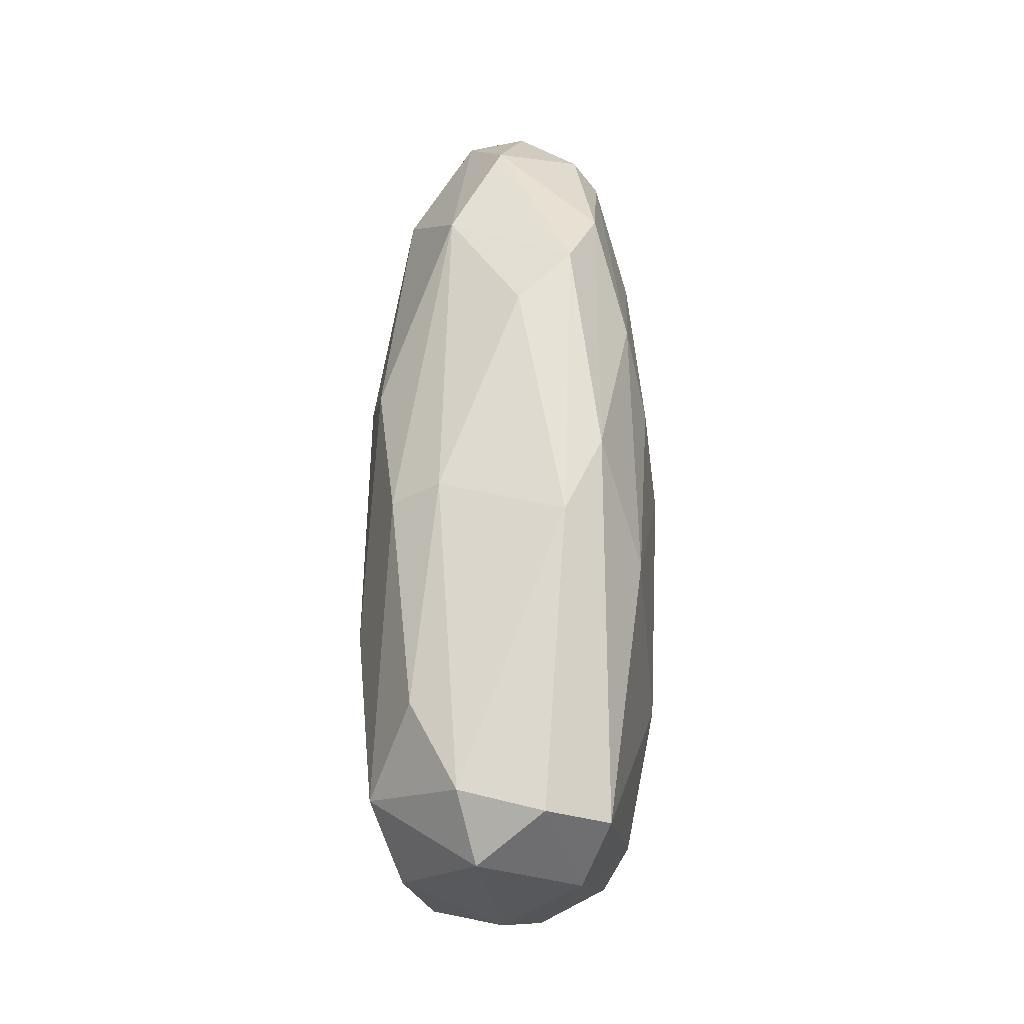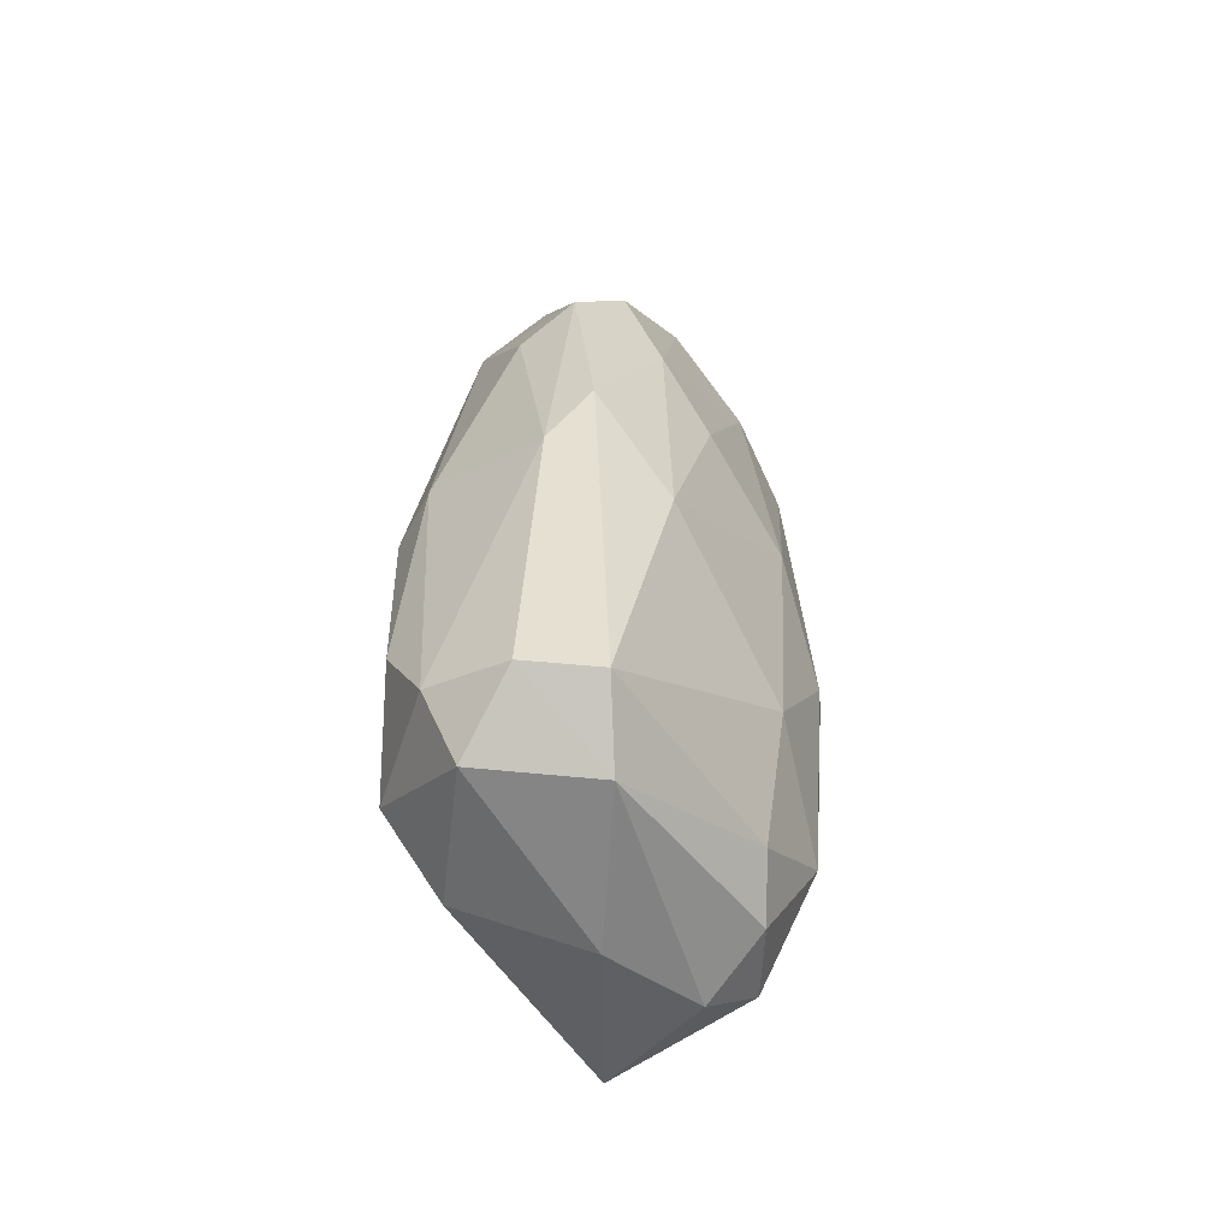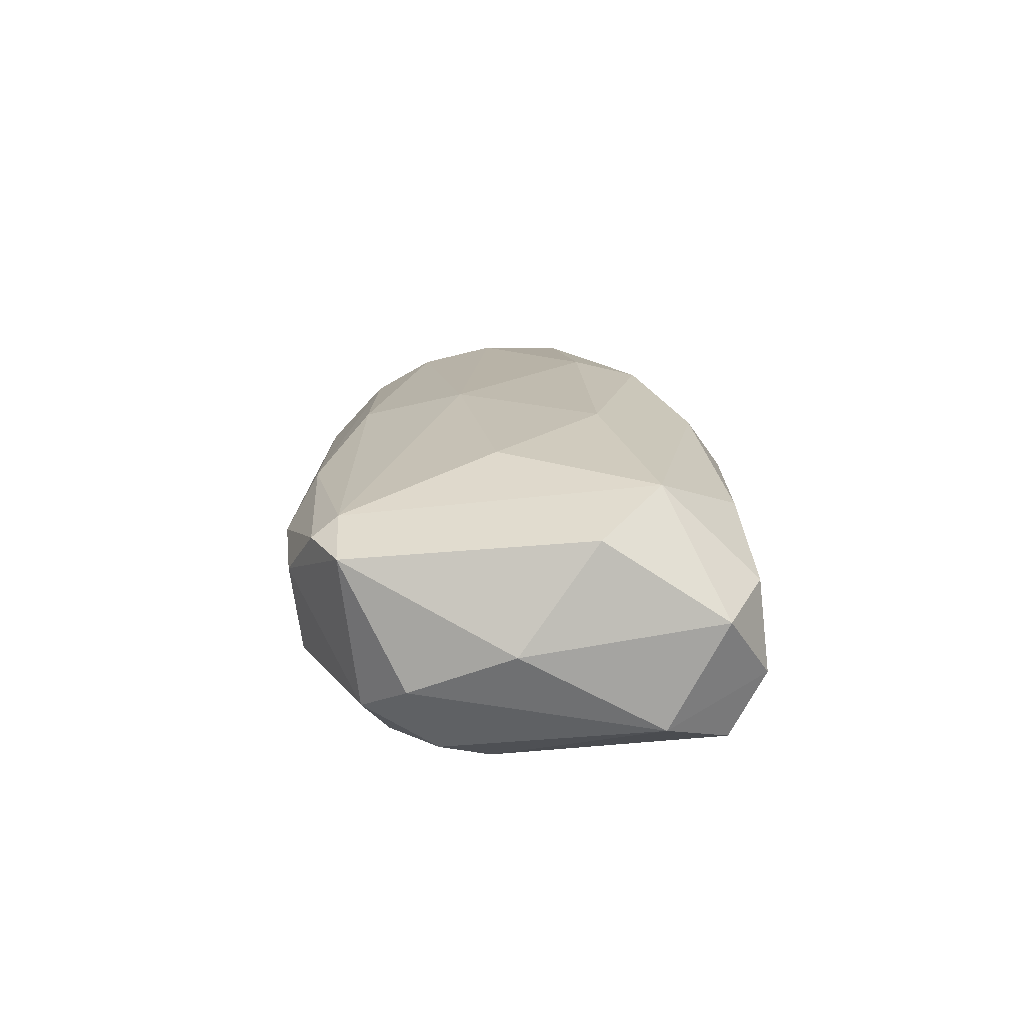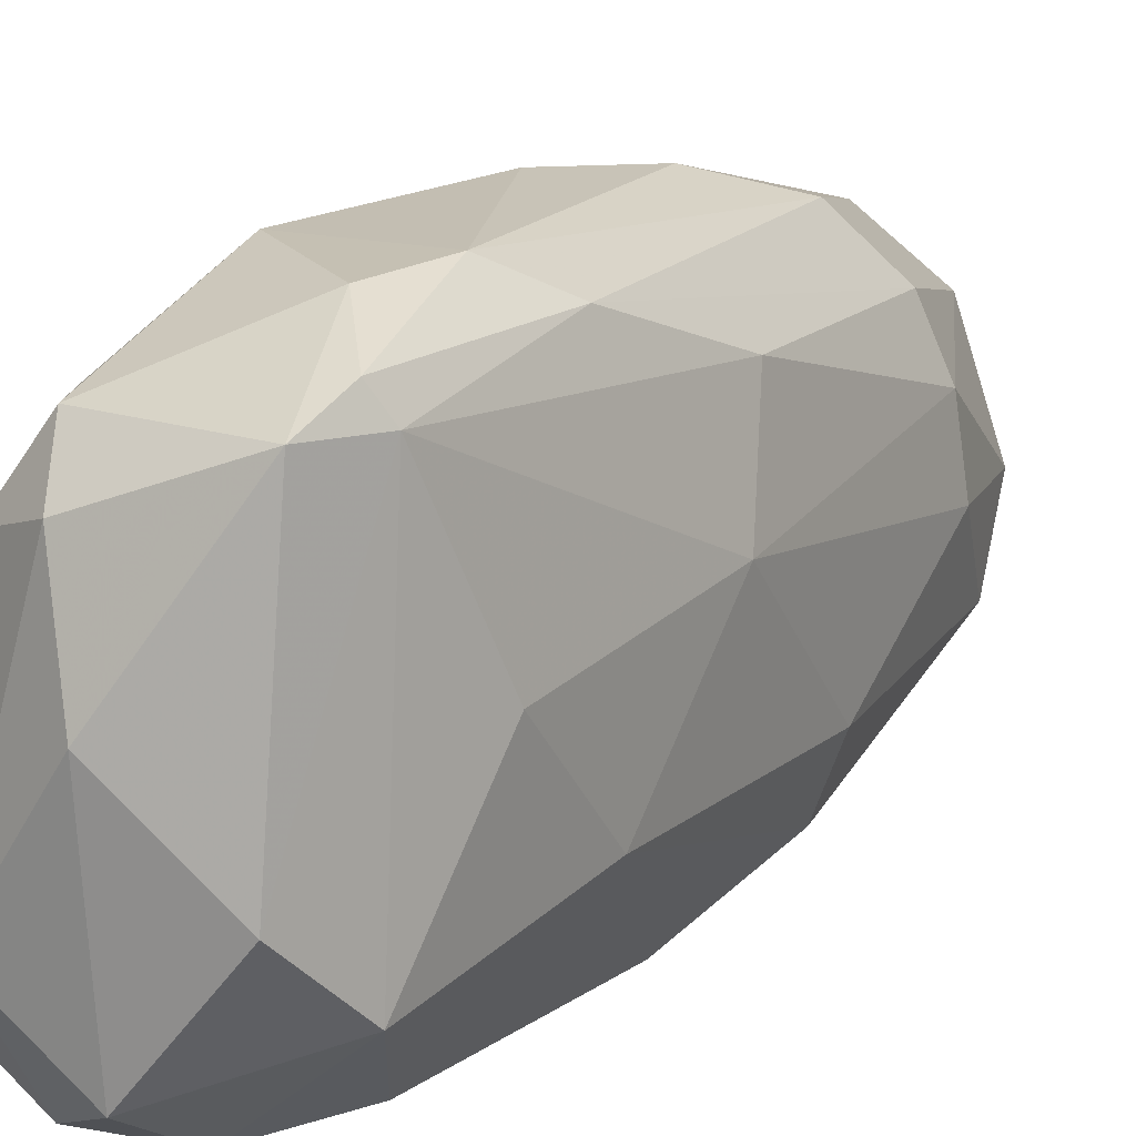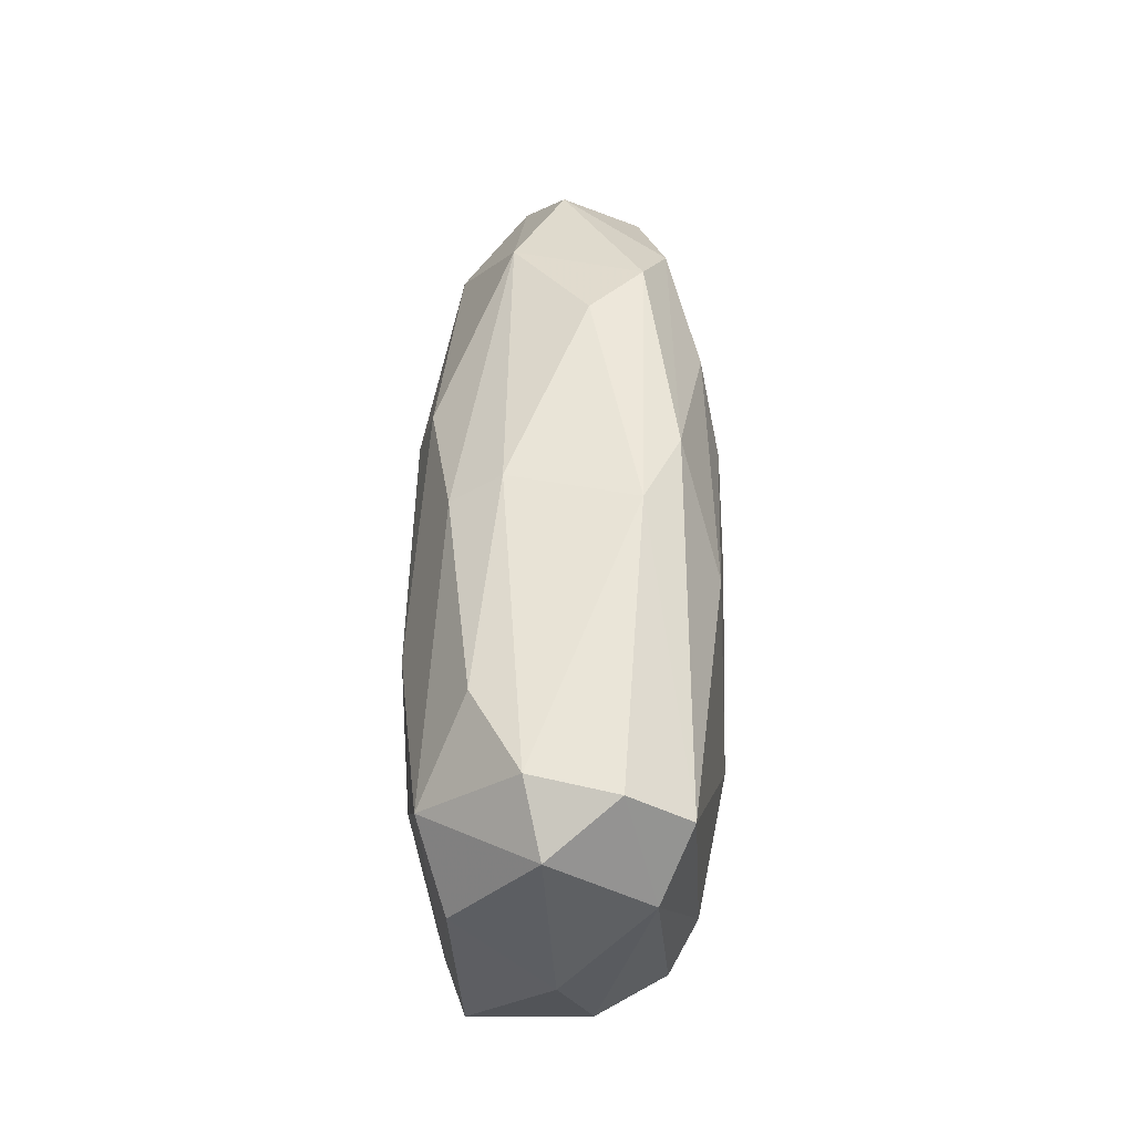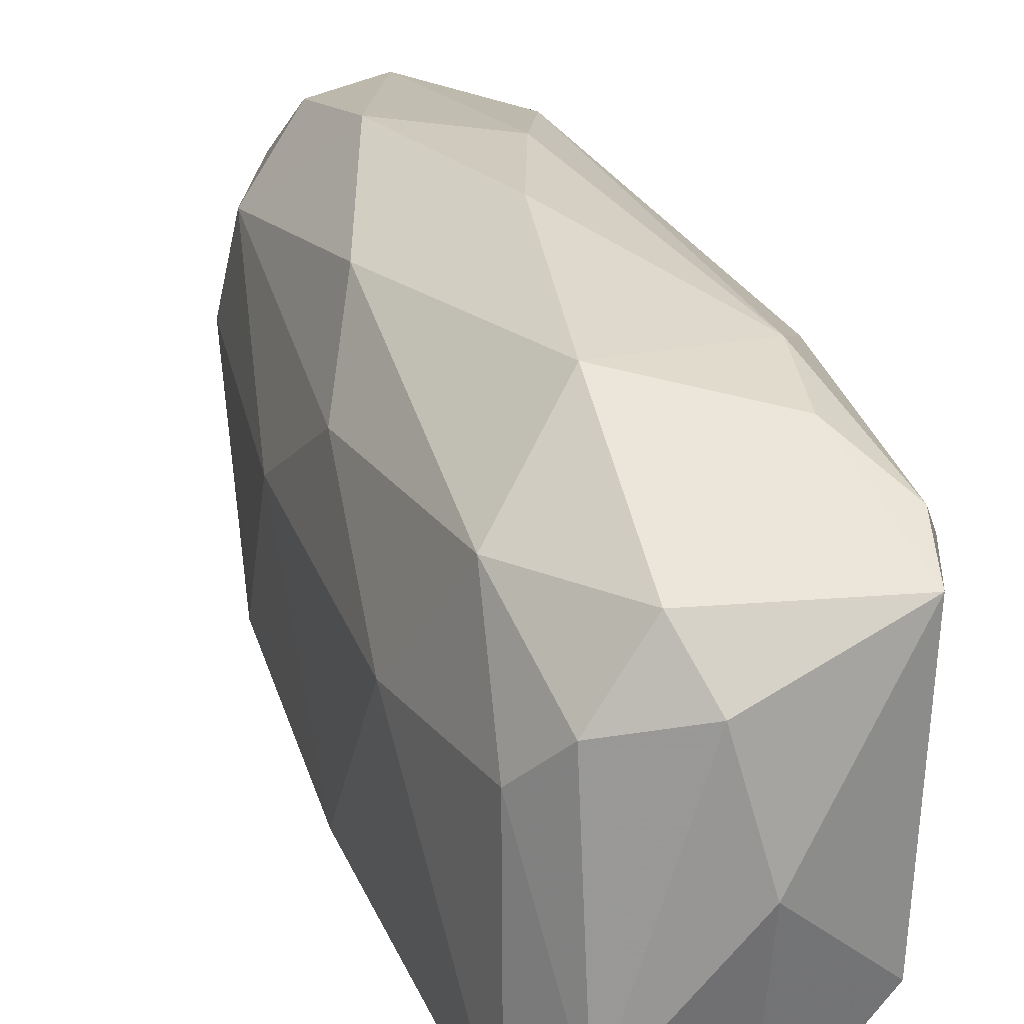
<metadata>
{"format":"obj","ext":"obj","renderer":"f3d","projection":"perspective","resolution":1024,"background":"white","views":[{"elev":-21.0,"azim":-171.5,"up":"+Y"},{"elev":-55.6,"azim":-145.6,"up":"+Y"},{"elev":-72.4,"azim":98.2,"up":"+Y"},{"elev":11.6,"azim":32.1,"up":"+Z"},{"elev":-34.7,"azim":-175.3,"up":"+Y"},{"elev":27.1,"azim":-16.7,"up":"+Z"}]}
</metadata>
<code>
o convex_0
v -0.4123 1.281 -2.818
v 0.01445 -1.118 2.676
v 0.4412 0.2146 2.623
v 1.508 -4.957 -2.071
v -1.426 -5.385 -2.444
v -1.532 2.828 0.2218
v 1.241 4.055 -0.04523
v 1.508 -5.119 1.876
v -1.266 -4.266 1.502
v 1.775 0.4274 -1.324
v -0.6255 3.202 1.982
v -1.319 2.723 -2.018
v 1.401 2.081 1.609
v -0.1453 4.963 -0.6302
v 0.1742 -6.186 -0.257
v -1.853 -0.4261 0.3286
v 0.8679 -3.998 -2.924
v 0.548 2.668 -2.338
v 1.988 -1.384 0.2218
v -1.212 -0.7448 2.142
v -1.426 -0.7448 -2.764
v -0.4123 -5.492 1.609
v -0.7322 -5.331 -2.978
v 0.601 4.375 1.289
v -1.853 0.268 -1.111
v -0.3589 -3.571 2.462
v -0.5721 4.802 0.3822
v 1.188 -1.384 -2.658
v 1.241 -5.812 -1.324
v -1.746 -3.411 0.1688
v 0.1208 -5.866 -2.604
v -0.9988 -5.598 0.8085
v 1.561 -2.718 2.036
v 1.668 2.241 0.8622
v -1.373 2.509 1.342
v 1.882 -3.998 -0.257
v 1.401 -5.706 1.556
v 1.348 3.414 -1.004
v -0.03856 3.949 -1.91
v -1.799 -2.077 -1.858
v 0.9747 -4.478 2.303
v 0.9213 1.495 2.303
v -0.9988 -5.972 -1.751
v -0.9458 4.269 -1.004
v 0.548 -1.277 -2.978
v 1.508 0.3215 -2.071
v -0.9988 -1.704 -3.031
v 1.828 -2.718 -1.484
v -0.5721 1.388 2.462
v -1.639 -1.704 1.289
v 0.548 4.696 -0.8973
v -1.052 1.921 -2.657
v 0.1742 3.362 2.089
v 0.281 -5.066 -3.031
v 1.721 2.402 -0.04467
v -1.373 -5.171 0.2755
v 1.775 -0.9052 1.502
v 1.668 -4.957 1.556
v -1.692 1.175 -1.804
v -0.1453 -5.972 1.023
v -0.7322 4.269 1.129
v 1.134 -3.464 2.409
v 0.6544 4.802 0.3822
v -1.212 4.002 -0.6839
f 61 27 64
f 16 6 25
f 2 20 26
f 20 9 26
f 9 22 26
f 4 17 28
f 4 29 31
f 29 15 31
f 22 9 32
f 24 13 34
f 7 24 34
f 6 16 35
f 15 29 37
f 21 5 40
f 16 25 40
f 5 30 40
f 30 16 40
f 26 22 41
f 37 8 41
f 22 37 41
f 13 24 42
f 33 13 42
f 5 23 43
f 31 15 43
f 23 31 43
f 27 14 44
f 39 12 44
f 14 39 44
f 1 18 45
f 28 17 45
f 18 28 45
f 28 18 46
f 38 10 46
f 18 38 46
f 5 21 47
f 23 5 47
f 1 45 47
f 10 19 48
f 4 28 48
f 36 4 48
f 19 36 48
f 46 10 48
f 28 46 48
f 2 3 49
f 20 2 49
f 11 35 49
f 35 20 49
f 9 20 50
f 30 9 50
f 16 30 50
f 35 16 50
f 20 35 50
f 7 38 51
f 38 18 51
f 39 14 51
f 18 39 51
f 18 1 52
f 21 12 52
f 12 39 52
f 39 18 52
f 1 47 52
f 47 21 52
f 3 42 53
f 42 24 53
f 49 3 53
f 11 49 53
f 17 4 54
f 4 31 54
f 31 23 54
f 45 17 54
f 23 47 54
f 47 45 54
f 19 10 55
f 34 19 55
f 7 34 55
f 38 7 55
f 10 38 55
f 30 5 56
f 9 30 56
f 32 9 56
f 5 43 56
f 43 32 56
f 13 33 57
f 19 34 57
f 34 13 57
f 29 4 58
f 33 8 58
f 4 36 58
f 36 19 58
f 8 37 58
f 37 29 58
f 19 57 58
f 57 33 58
f 12 21 59
f 25 6 59
f 21 40 59
f 40 25 59
f 22 32 60
f 37 22 60
f 15 37 60
f 43 15 60
f 32 43 60
f 24 27 61
f 6 35 61
f 35 11 61
f 11 53 61
f 53 24 61
f 3 2 62
f 2 26 62
f 8 33 62
f 26 41 62
f 41 8 62
f 42 3 62
f 33 42 62
f 24 7 63
f 14 27 63
f 27 24 63
f 7 51 63
f 51 14 63
f 44 12 64
f 27 44 64
f 59 6 64
f 12 59 64
f 6 61 64

</code>
